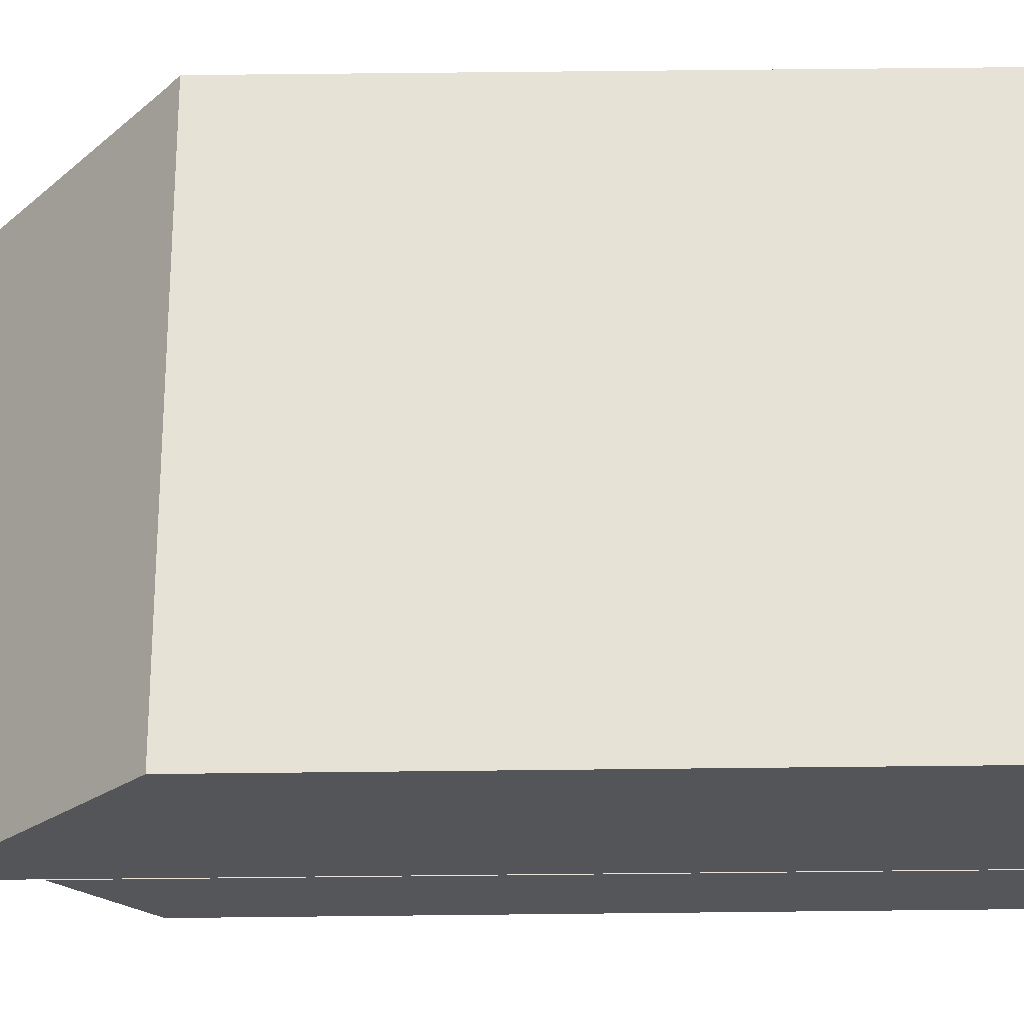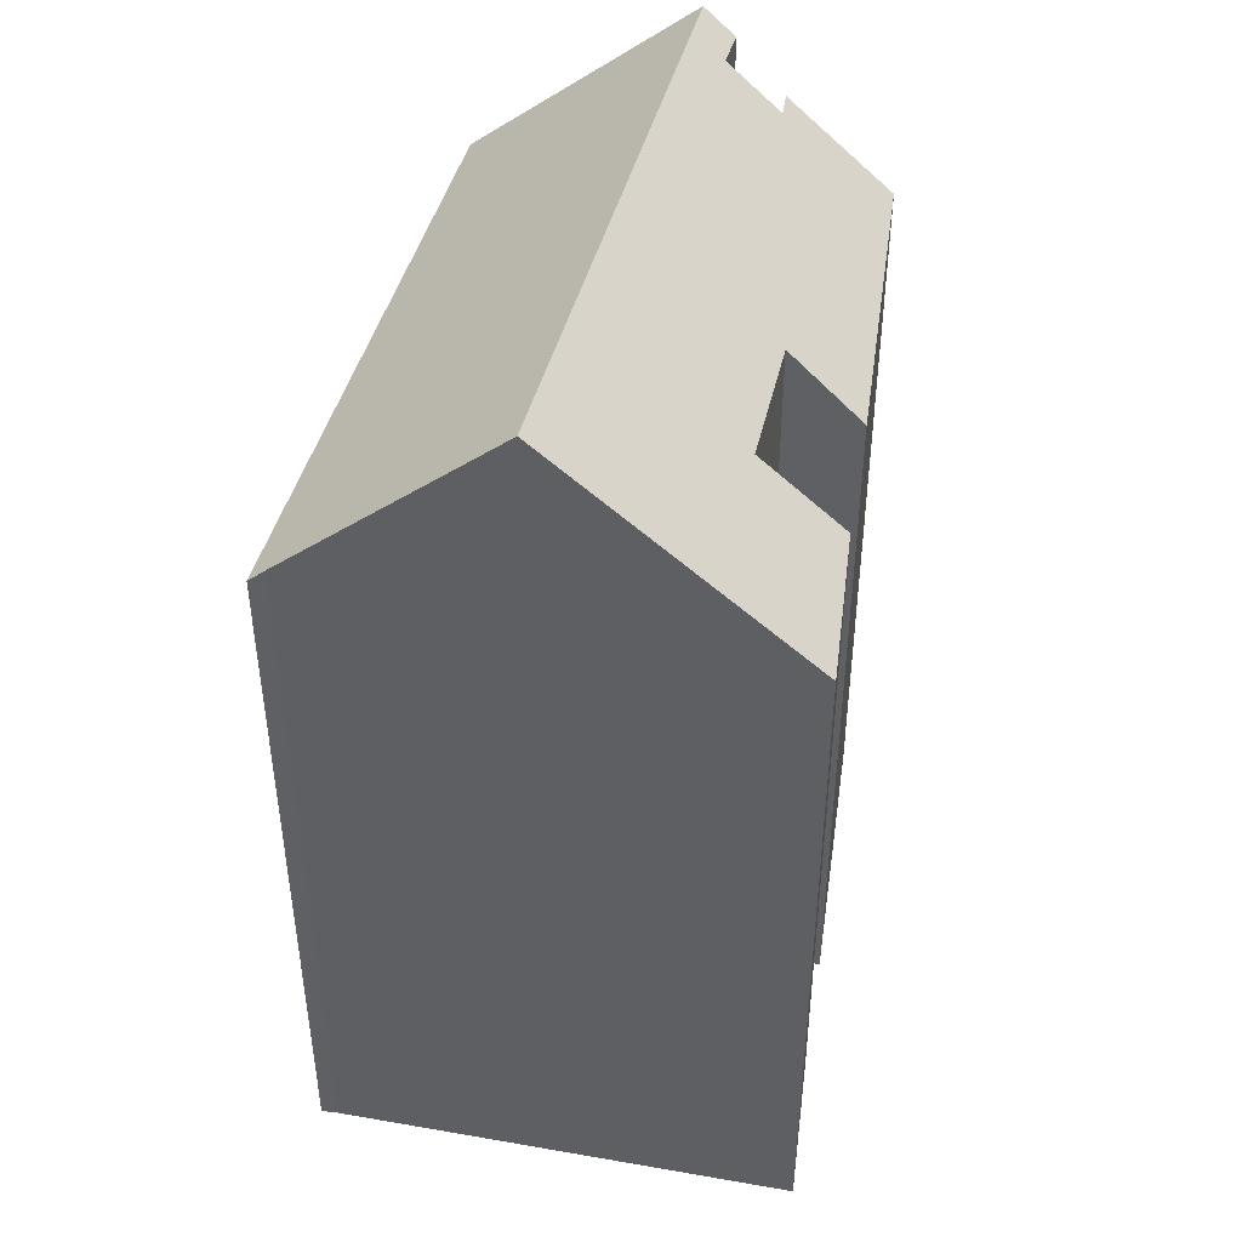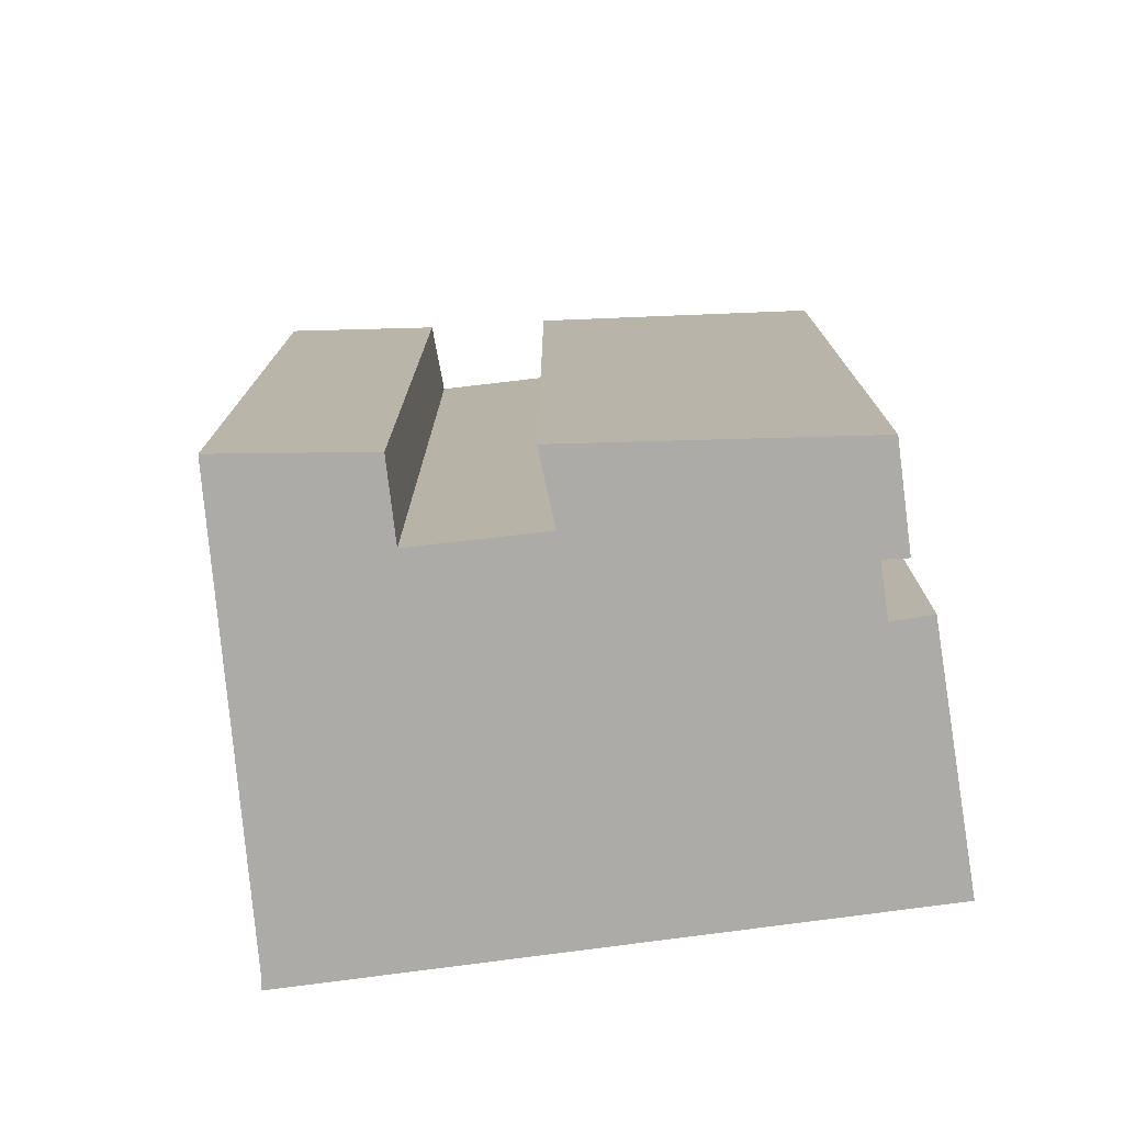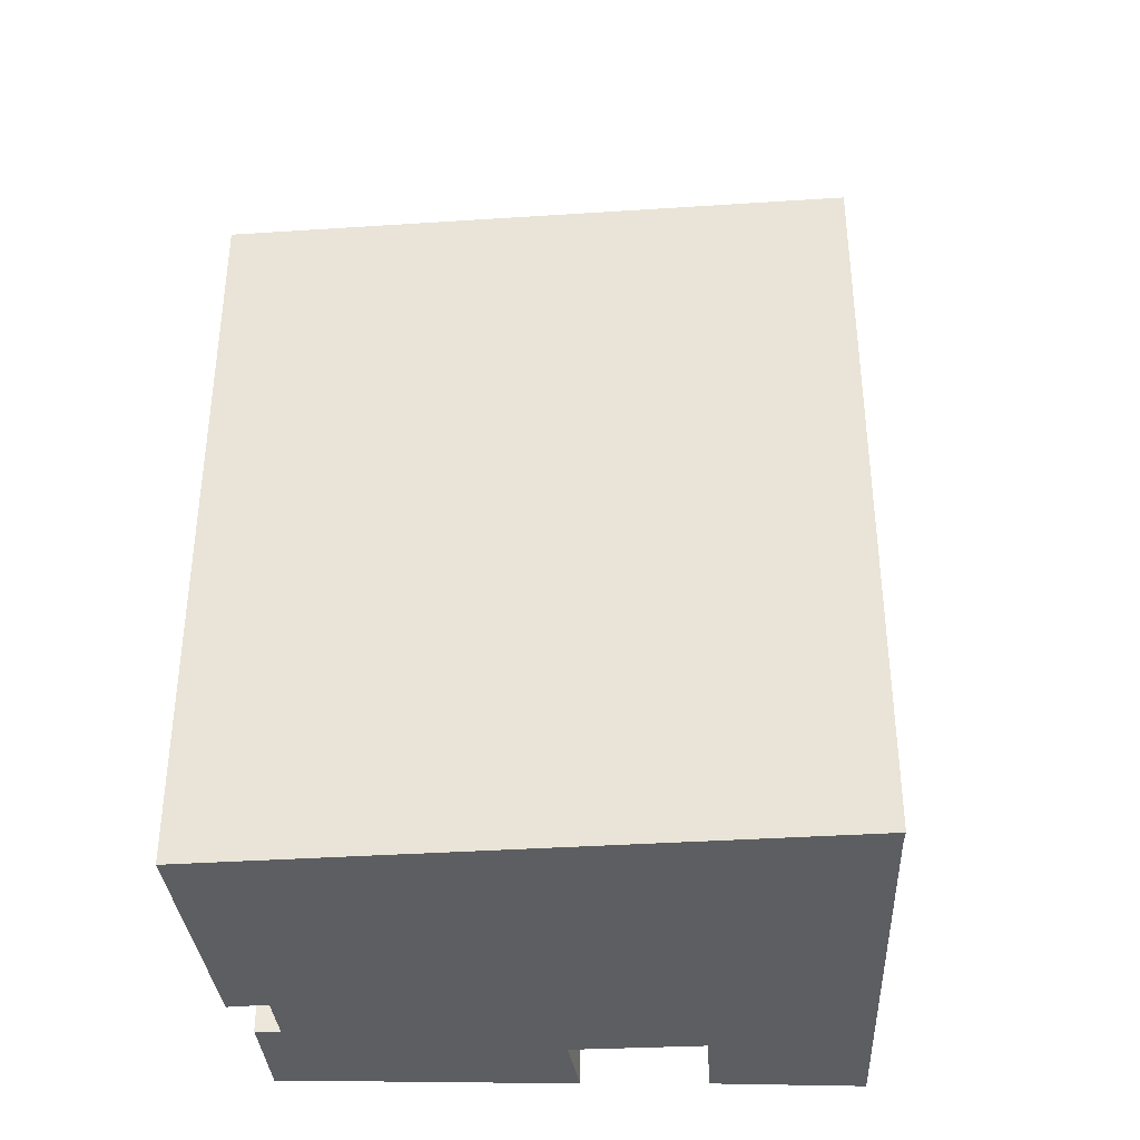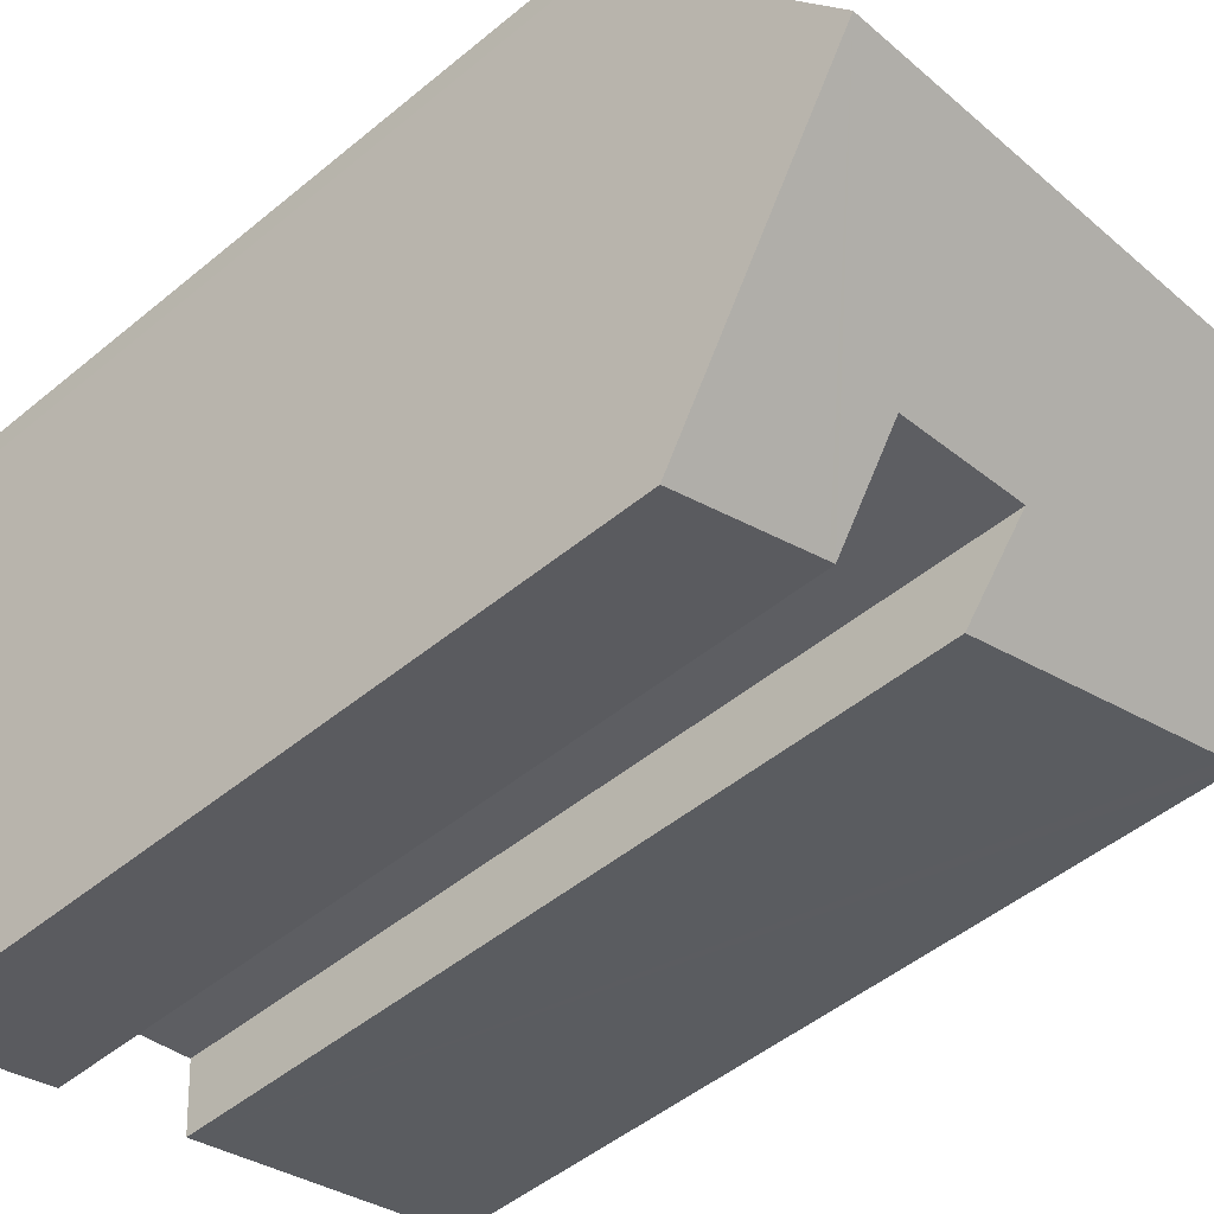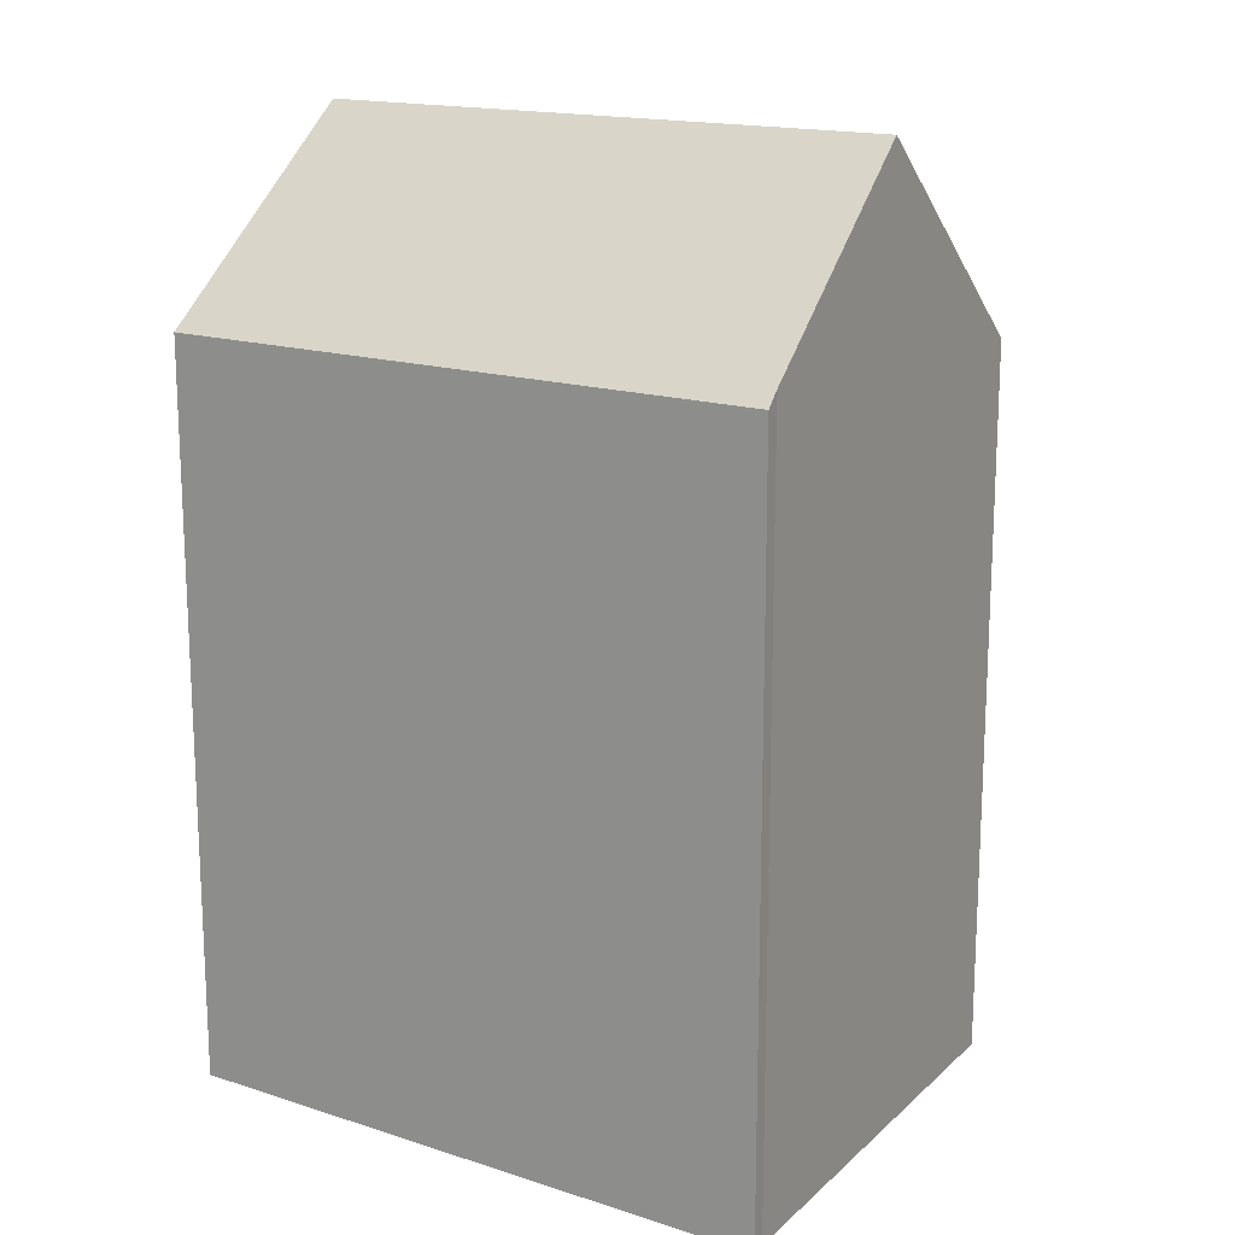
<metadata>
{"format":"obj","ext":"obj","renderer":"f3d","projection":"perspective","resolution":1024,"background":"white","views":[{"elev":72.5,"azim":-90.6,"up":"+Z"},{"elev":45.1,"azim":113.0,"up":"+Y"},{"elev":-76.4,"azim":-163.7,"up":"+Y"},{"elev":-37.3,"azim":13.4,"up":"+Y"},{"elev":-48.8,"azim":132.7,"up":"+Z"},{"elev":16.4,"azim":42.0,"up":"+Y"}]}
</metadata>
<code>
v  0.446 21.54 -0.117
v  8.161 22.58 -0.032
v  8.017 20.83 -2.108
v  0.44 24.06 2.905
v  1.121 24.01 2.743
v  0 21.58 1.321e-15
v  11.59 20.57 -2.966
v  15.65 20.57 -3.582
v  15.55 20.14 -4.074
v  16.95 26.01 2.739
v  11.43 20.58 -2.922
v  11.82 22.52 -0.664
v  0.301 26.01 5.258
v  1.323 25.29 4.244
v  0.195 25.27 4.384
v  18.13 21.03 8.52
v  1.531 20.65 11.49
v  18.25 20.65 8.957
v  0.369 25.54 5.813
v  1.069 20.65 11.56
v  1.014 21.03 11.11
v  11.82 4.066e-17 -0.664
v  11.43 1.789e-16 -2.922
v  0.44 -1.779e-16 2.905
v  0 0 0
v  1.323 -2.599e-16 4.244
v  1.121 -1.68e-16 2.743
v  0.195 -2.684e-16 4.384
v  1.069 -7.077e-16 11.56
v  0.369 -3.559e-16 5.813
v  0.301 -3.22e-16 5.258
v  1.014 -6.802e-16 11.11
v  8.161 1.959e-18 -0.032
v  8.017 1.291e-16 -2.108
v  0.446 7.164e-18 -0.117
v  11.59 1.816e-16 -2.966
v  15.55 2.495e-16 -4.074
v  18.13 -5.217e-16 8.52
v  18.25 -5.485e-16 8.957
v  16.95 -1.677e-16 2.739
v  15.65 2.193e-16 -3.582
v  1.531 -7.034e-16 11.49
g defaultobject
f 1 2 3
f 4 5 6
f 7 8 9
f 8 7 10
f 10 7 11
f 10 11 12
f 10 12 2
f 10 2 13
f 13 2 14
f 14 2 5
f 5 2 1
f 5 1 6
f 13 14 15
f 16 17 18
f 17 16 10
f 17 10 13
f 17 13 19
f 17 19 20
f 20 19 21
f 11 22 12
f 22 11 23
f 6 24 4
f 24 6 25
f 5 26 14
f 26 5 27
f 15 19 13
f 19 15 21
f 21 15 28
f 21 28 20
f 20 28 29
f 29 28 30
f 30 28 31
f 29 30 32
f 12 33 2
f 33 12 22
f 34 1 3
f 1 34 6
f 6 34 25
f 25 34 35
f 26 15 14
f 15 26 28
f 7 23 11
f 23 7 9
f 23 9 36
f 36 9 37
f 33 3 2
f 3 33 34
f 18 38 16
f 38 18 39
f 16 8 10
f 8 16 38
f 8 38 9
f 9 38 40
f 9 40 37
f 37 40 41
f 24 5 4
f 5 24 27
f 29 17 20
f 17 29 18
f 18 29 39
f 39 29 42
f 25 27 24
f 34 33 35
f 32 42 29
f 42 32 30
f 42 30 39
f 39 30 31
f 39 31 28
f 39 28 26
f 39 26 27
f 39 27 25
f 39 25 35
f 39 35 33
f 39 33 22
f 39 22 23
f 39 23 36
f 39 36 38
f 38 36 40
f 40 36 37
f 40 37 41

</code>
